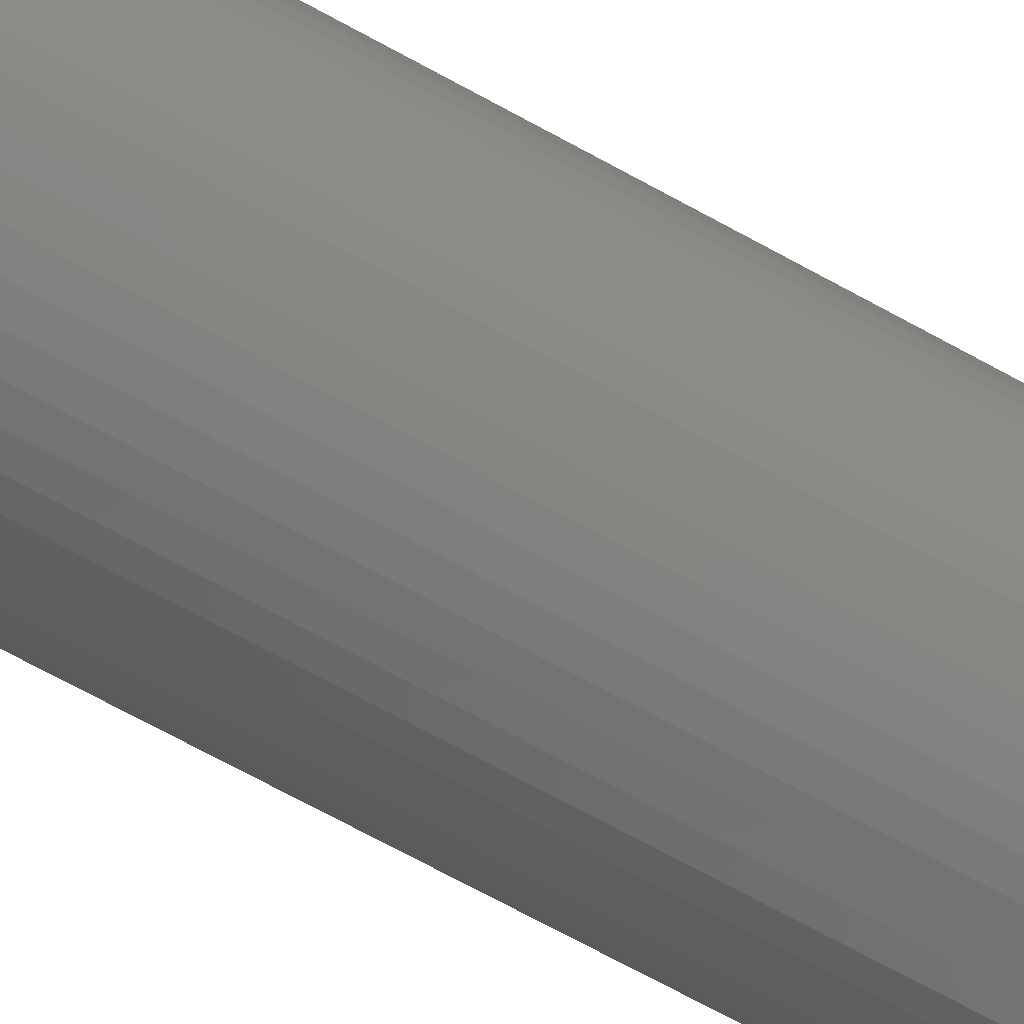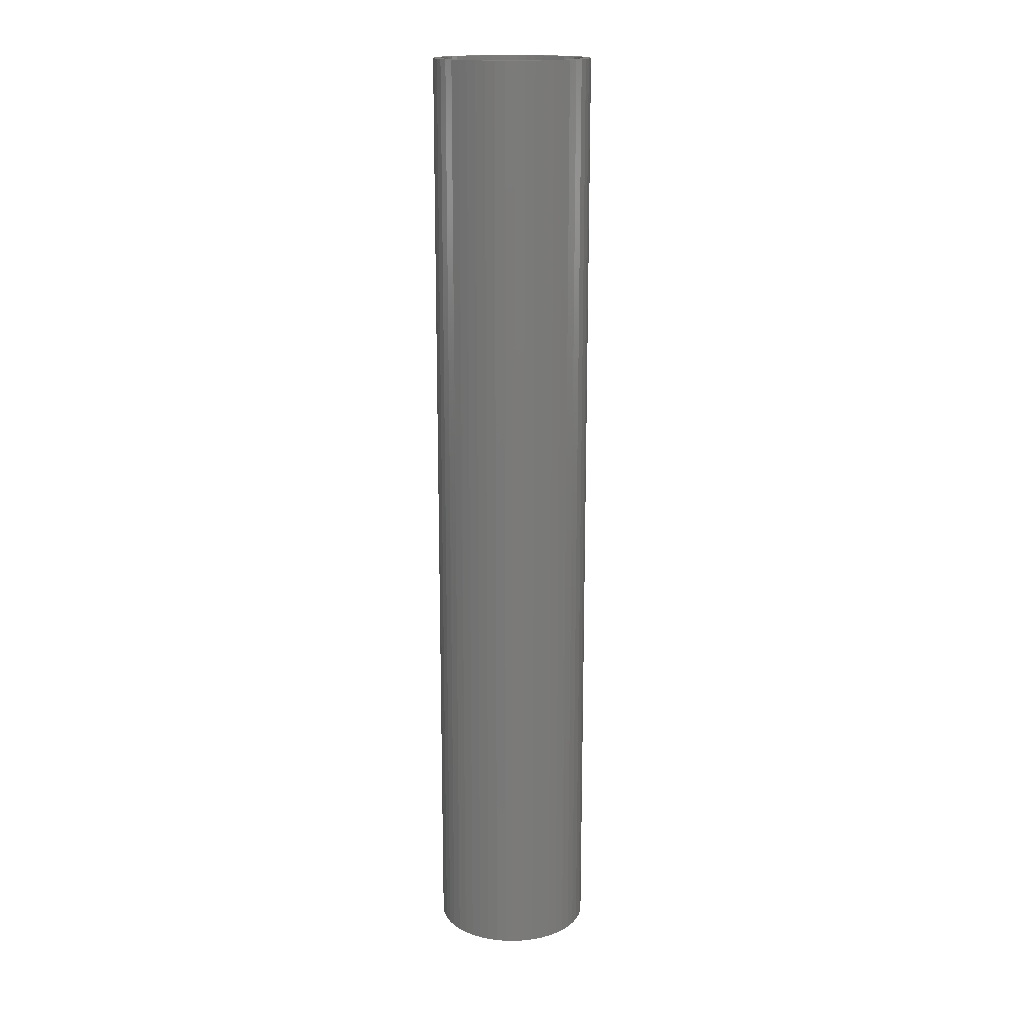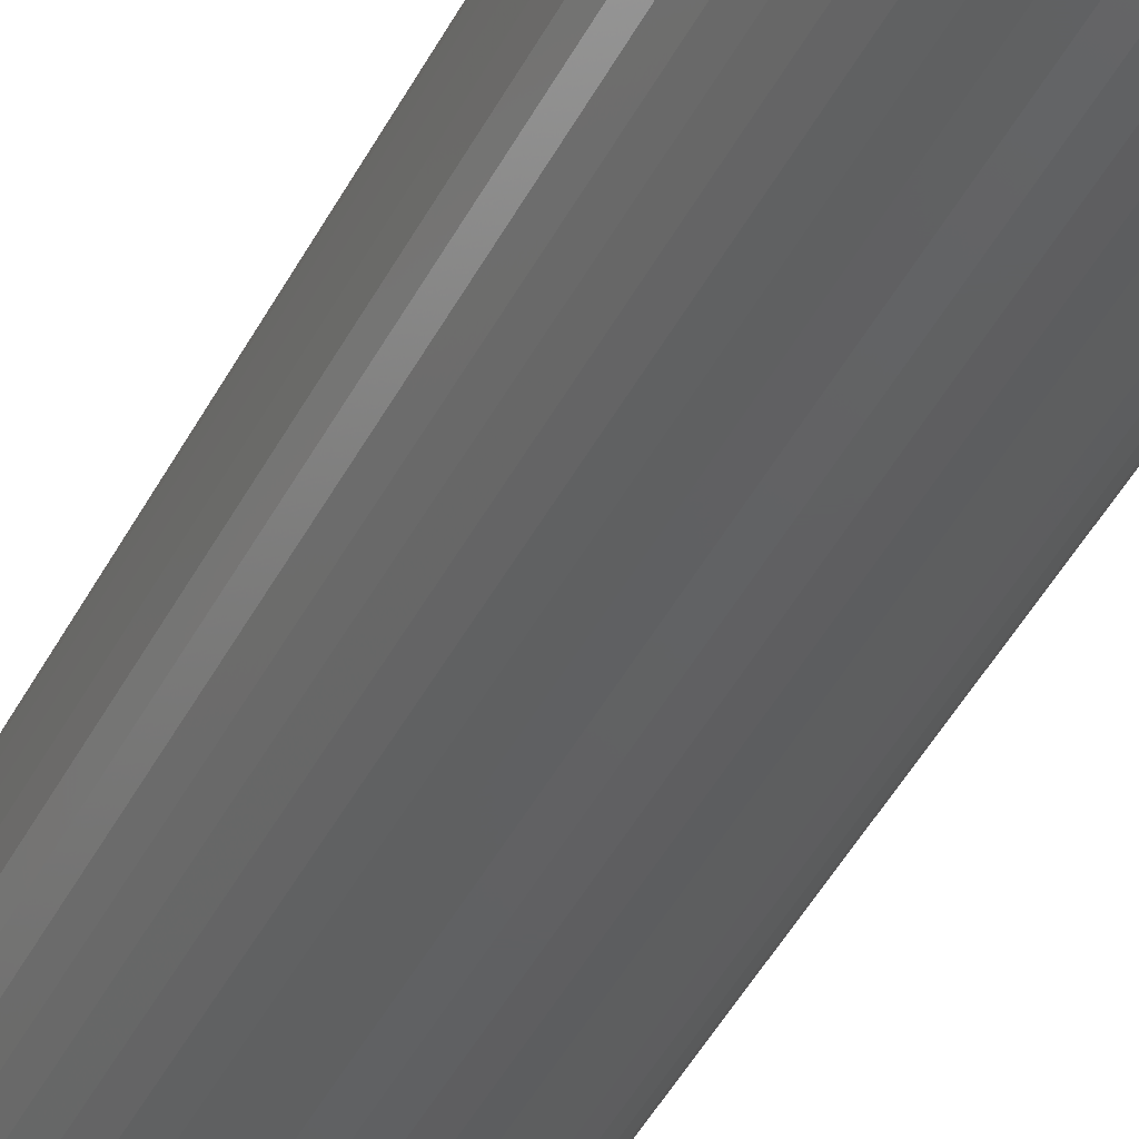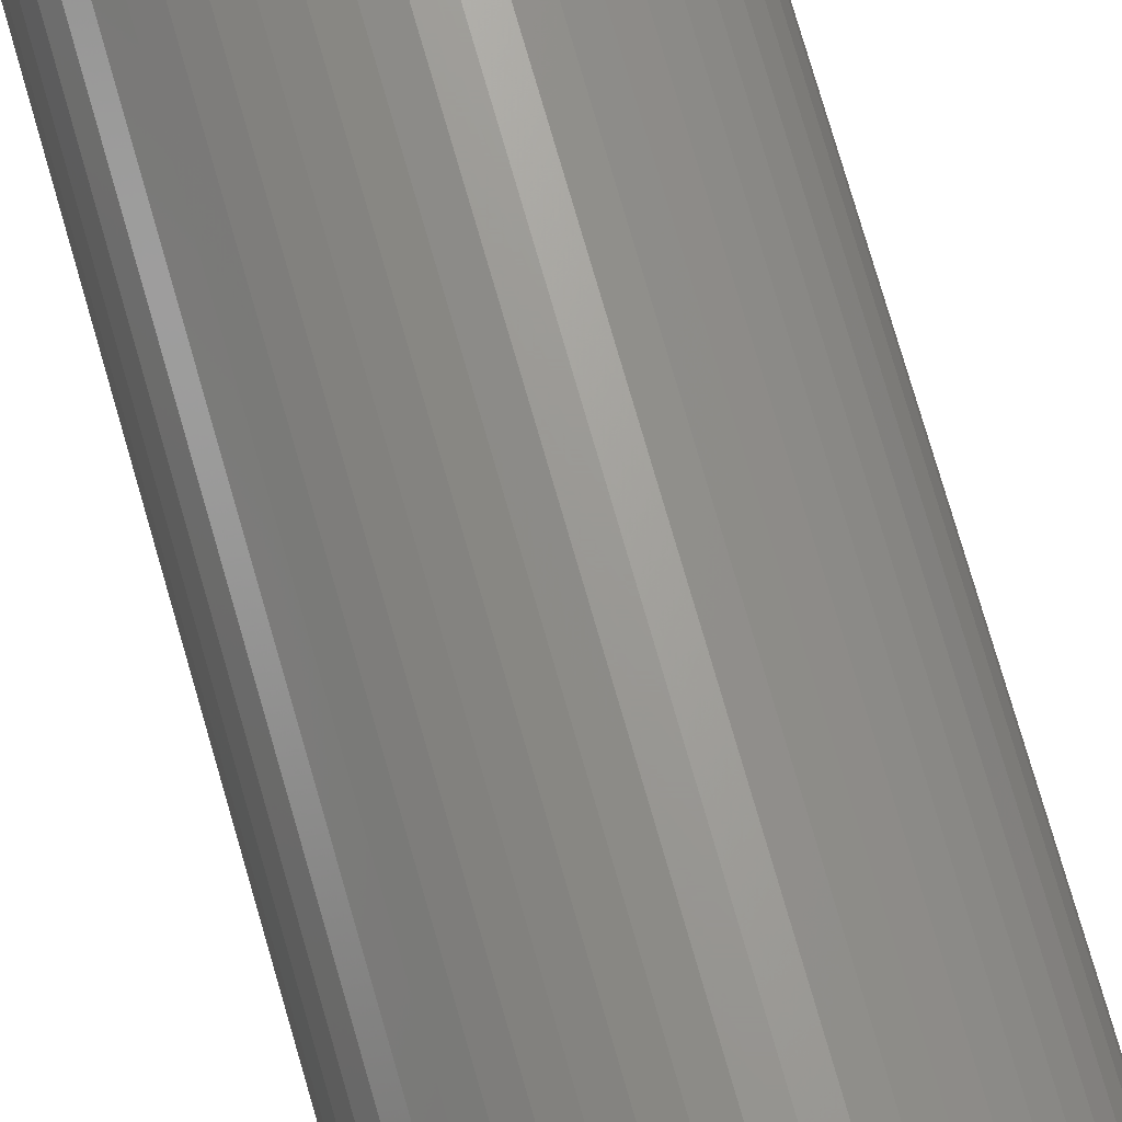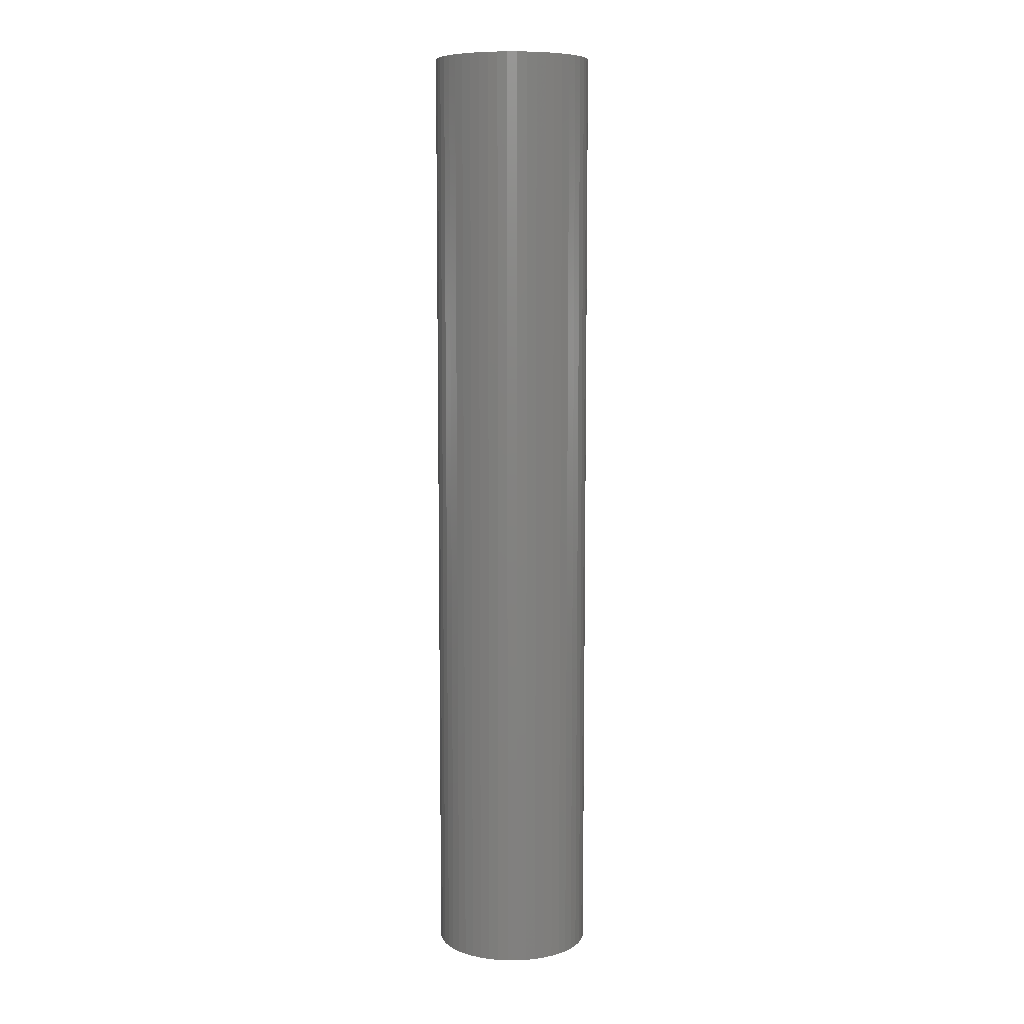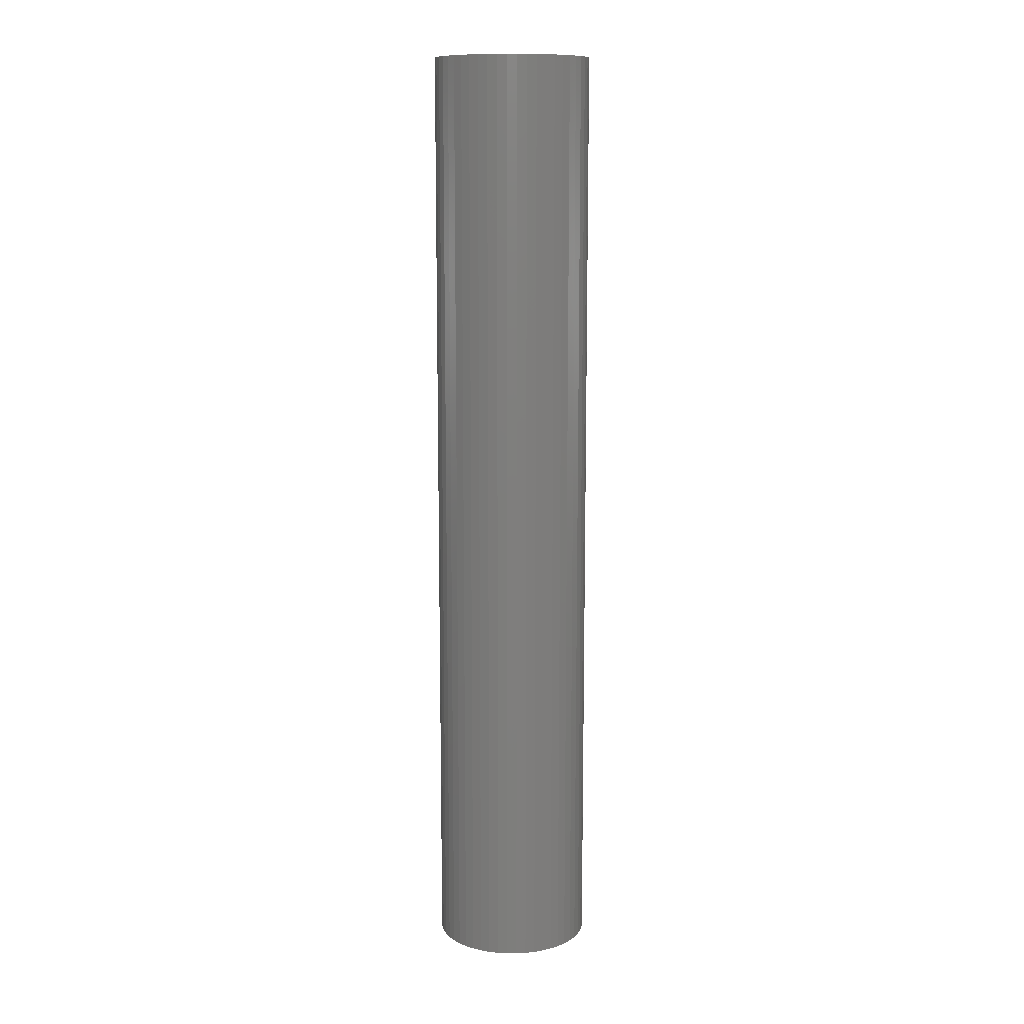
<metadata>
{"format":"stl","ext":"stl","renderer":"f3d","projection":"perspective","resolution":1024,"background":"white","views":[{"elev":-65.1,"azim":-119.7,"up":"+Y"},{"elev":16.6,"azim":51.8,"up":"+Z"},{"elev":-41.0,"azim":-24.4,"up":"+Y"},{"elev":69.6,"azim":-15.6,"up":"+Y"},{"elev":8.2,"azim":57.4,"up":"+Z"},{"elev":11.6,"azim":165.7,"up":"+Z"}]}
</metadata>
<code>
# stl→obj: 200 verts, 400 faces
v 1.5 0 9
v 1.488 0.188 -9
v 1.488 0.188 9
v 1.5 0 -9
v -1.5 0 -9
v -1.488 0.188 9
v -1.488 0.188 -9
v -1.5 0 9
v 0.09418 1.497 -9
v -0.09418 1.497 9
v 0.09418 1.497 9
v -0.09418 1.497 -9
v -0.09418 -1.497 -9
v 0.09418 -1.497 9
v -0.09418 -1.497 9
v 0.09418 -1.497 -9
v 1.093 1.027 -9
v 0.9561 1.156 9
v 1.093 1.027 9
v 0.9561 1.156 -9
v -0.9561 1.156 -9
v -1.093 1.027 9
v -0.9561 1.156 9
v -1.093 1.027 -9
v -0.4635 1.427 -9
v -0.6387 1.357 9
v -0.4635 1.427 9
v -0.6387 1.357 -9
v 1.395 0.5522 9
v 1.314 0.7226 -9
v 1.314 0.7226 9
v 1.395 0.5522 -9
v 1.453 0.373 -9
v 1.453 0.373 9
v 0.6387 1.357 -9
v 0.4635 1.427 9
v 0.6387 1.357 9
v 0.4635 1.427 -9
v 0.2811 1.473 9
v 0.2811 1.473 -9
v 0.8037 1.266 -9
v 0.8037 1.266 9
v -1.395 0.5522 -9
v -1.314 0.7226 9
v -1.314 0.7226 -9
v -1.395 0.5522 9
v -1.453 0.373 -9
v -1.453 0.373 9
v -0.2811 1.473 9
v -0.2811 1.473 -9
v 0.2811 -1.473 9
v 0.2811 -1.473 -9
v 0.4635 -1.427 -9
v 0.6387 -1.357 9
v 0.4635 -1.427 9
v 0.6387 -1.357 -9
v 1.214 0.8817 9
v 1.214 0.8817 -9
v -1.214 0.8817 9
v -1.214 0.8817 -9
v 1.35 0 9
v 1.339 0.1692 9
v 1.488 -0.188 9
v 1.308 0.3357 9
v 1.339 -0.1692 9
v 1.453 -0.373 9
v 1.255 0.497 9
v 1.183 0.6504 9
v 1.092 0.7935 9
v 0.9841 0.9241 9
v 0.8605 1.04 9
v 0.7234 1.14 9
v 0.5748 1.222 9
v 0.4172 1.284 9
v 0.253 1.326 9
v 0.08477 1.347 9
v -0.08477 1.347 9
v -0.253 1.326 9
v -0.4172 1.284 9
v -0.5748 1.222 9
v -0.7234 1.14 9
v -0.8037 1.266 9
v -0.8605 1.04 9
v -0.9841 0.9241 9
v -1.092 0.7935 9
v -1.183 0.6504 9
v -1.255 0.497 9
v -1.308 0.3357 9
v -1.339 0.1692 9
v 1.308 -0.3357 9
v 1.395 -0.5522 9
v 1.255 -0.497 9
v 1.314 -0.7226 9
v 1.183 -0.6504 9
v 1.214 -0.8817 9
v 1.092 -0.7935 9
v 1.093 -1.027 9
v 0.9841 -0.9241 9
v 0.9561 -1.156 9
v 0.8605 -1.04 9
v 0.8037 -1.266 9
v 0.7234 -1.14 9
v 0.5748 -1.222 9
v 0.4172 -1.284 9
v 0.253 -1.326 9
v 0.08477 -1.347 9
v -0.08477 -1.347 9
v -0.253 -1.326 9
v -0.2811 -1.473 9
v -0.4172 -1.284 9
v -0.4635 -1.427 9
v -0.5748 -1.222 9
v -0.6387 -1.357 9
v -0.7234 -1.14 9
v -0.8037 -1.266 9
v -0.8605 -1.04 9
v -0.9561 -1.156 9
v -0.9841 -0.9241 9
v -1.093 -1.027 9
v -1.092 -0.7935 9
v -1.214 -0.8817 9
v -1.183 -0.6504 9
v -1.314 -0.7226 9
v -1.255 -0.497 9
v -1.395 -0.5522 9
v -1.308 -0.3357 9
v -1.453 -0.373 9
v -1.339 -0.1692 9
v -1.488 -0.188 9
v -1.35 0 9
v -0.8037 1.266 -9
v 1.488 -0.188 -9
v 0.8037 -1.266 -9
v 0.9561 -1.156 -9
v 1.093 -1.027 -9
v 1.453 -0.373 -9
v 1.35 0 -9
v 1.339 -0.1692 -9
v 1.308 -0.3357 -9
v 1.395 -0.5522 -9
v 1.339 0.1692 -9
v 1.255 -0.497 -9
v 1.314 -0.7226 -9
v 1.183 -0.6504 -9
v 1.214 -0.8817 -9
v 1.092 -0.7935 -9
v 0.9841 -0.9241 -9
v 0.8605 -1.04 -9
v 0.7234 -1.14 -9
v 0.5748 -1.222 -9
v 0.4172 -1.284 -9
v 0.253 -1.326 -9
v 0.08477 -1.347 -9
v -0.08477 -1.347 -9
v -0.253 -1.326 -9
v -0.2811 -1.473 -9
v -0.4172 -1.284 -9
v -0.4635 -1.427 -9
v -0.5748 -1.222 -9
v -0.6387 -1.357 -9
v -0.7234 -1.14 -9
v -0.8037 -1.266 -9
v -0.8605 -1.04 -9
v -0.9561 -1.156 -9
v -0.9841 -0.9241 -9
v -1.093 -1.027 -9
v -1.092 -0.7935 -9
v -1.214 -0.8817 -9
v -1.183 -0.6504 -9
v -1.314 -0.7226 -9
v -1.255 -0.497 -9
v -1.395 -0.5522 -9
v -1.308 -0.3357 -9
v -1.453 -0.373 -9
v -1.339 -0.1692 -9
v 1.308 0.3357 -9
v 1.255 0.497 -9
v 1.183 0.6504 -9
v 1.092 0.7935 -9
v 0.9841 0.9241 -9
v 0.8605 1.04 -9
v 0.7234 1.14 -9
v 0.5748 1.222 -9
v 0.4172 1.284 -9
v 0.253 1.326 -9
v 0.08477 1.347 -9
v -0.08477 1.347 -9
v -0.253 1.326 -9
v -0.4172 1.284 -9
v -0.5748 1.222 -9
v -0.7234 1.14 -9
v -0.8605 1.04 -9
v -0.9841 0.9241 -9
v -1.092 0.7935 -9
v -1.183 0.6504 -9
v -1.255 0.497 -9
v -1.308 0.3357 -9
v -1.339 0.1692 -9
v -1.35 0 -9
v -1.488 -0.188 -9
f 1 2 3
f 2 1 4
f 5 6 7
f 6 5 8
f 9 10 11
f 10 9 12
f 13 14 15
f 14 13 16
f 17 18 19
f 18 17 20
f 21 22 23
f 22 21 24
f 25 26 27
f 26 25 28
f 29 30 31
f 30 29 32
f 3 33 34
f 33 3 2
f 35 36 37
f 36 35 38
f 38 39 36
f 39 38 40
f 41 37 42
f 37 41 35
f 43 44 45
f 44 43 46
f 47 46 43
f 46 47 48
f 12 49 10
f 49 12 50
f 16 51 14
f 51 16 52
f 53 54 55
f 54 53 56
f 34 32 29
f 32 34 33
f 57 17 19
f 17 57 58
f 31 58 57
f 58 31 30
f 40 11 39
f 11 40 9
f 20 42 18
f 42 20 41
f 45 59 60
f 59 45 44
f 60 22 24
f 22 60 59
f 7 48 47
f 48 7 6
f 61 1 3
f 62 3 34
f 1 61 63
f 64 34 29
f 65 63 61
f 63 65 66
f 3 62 61
f 67 29 31
f 34 64 62
f 29 67 64
f 68 31 57
f 31 68 67
f 69 57 19
f 57 69 68
f 19 70 69
f 18 70 19
f 18 71 70
f 42 71 18
f 42 72 71
f 37 72 42
f 37 73 72
f 36 73 37
f 36 74 73
f 39 74 36
f 39 75 74
f 11 75 39
f 11 76 75
f 11 77 76
f 10 77 11
f 10 78 77
f 49 78 10
f 49 79 78
f 27 79 49
f 27 80 79
f 26 80 27
f 26 81 80
f 82 81 26
f 82 83 81
f 23 83 82
f 23 84 83
f 22 84 23
f 84 22 85
f 59 85 22
f 85 59 86
f 44 86 59
f 86 44 87
f 46 87 44
f 87 46 88
f 48 88 46
f 88 48 89
f 90 66 65
f 66 90 91
f 92 91 90
f 91 92 93
f 94 93 92
f 93 94 95
f 96 95 94
f 95 96 97
f 98 97 96
f 98 99 97
f 100 99 98
f 100 101 99
f 102 101 100
f 102 54 101
f 103 54 102
f 103 55 54
f 104 55 103
f 104 51 55
f 105 51 104
f 105 14 51
f 106 14 105
f 107 14 106
f 107 15 14
f 108 15 107
f 108 109 15
f 110 109 108
f 110 111 109
f 112 111 110
f 112 113 111
f 114 113 112
f 114 115 113
f 116 115 114
f 116 117 115
f 118 117 116
f 119 118 120
f 118 119 117
f 121 120 122
f 120 121 119
f 123 122 124
f 125 124 126
f 122 123 121
f 127 126 128
f 129 128 130
f 6 89 48
f 124 125 123
f 89 6 130
f 126 127 125
f 8 130 6
f 128 129 127
f 130 8 129
f 28 82 26
f 82 28 131
f 131 23 82
f 23 131 21
f 50 27 49
f 27 50 25
f 63 4 1
f 4 63 132
f 56 101 54
f 101 56 133
f 134 97 99
f 97 134 135
f 66 132 63
f 132 66 136
f 137 4 132
f 138 132 136
f 4 137 2
f 139 136 140
f 141 2 137
f 2 141 33
f 132 138 137
f 142 140 143
f 136 139 138
f 140 142 139
f 144 143 145
f 143 144 142
f 146 145 135
f 145 146 144
f 135 147 146
f 134 147 135
f 134 148 147
f 133 148 134
f 133 149 148
f 56 149 133
f 56 150 149
f 53 150 56
f 53 151 150
f 52 151 53
f 52 152 151
f 16 152 52
f 16 153 152
f 16 154 153
f 13 154 16
f 13 155 154
f 156 155 13
f 156 157 155
f 158 157 156
f 158 159 157
f 160 159 158
f 160 161 159
f 162 161 160
f 162 163 161
f 164 163 162
f 164 165 163
f 166 165 164
f 165 166 167
f 168 167 166
f 167 168 169
f 170 169 168
f 169 170 171
f 172 171 170
f 171 172 173
f 174 173 172
f 173 174 175
f 176 33 141
f 33 176 32
f 177 32 176
f 32 177 30
f 178 30 177
f 30 178 58
f 179 58 178
f 58 179 17
f 180 17 179
f 180 20 17
f 181 20 180
f 181 41 20
f 182 41 181
f 182 35 41
f 183 35 182
f 183 38 35
f 184 38 183
f 184 40 38
f 185 40 184
f 185 9 40
f 186 9 185
f 187 9 186
f 187 12 9
f 188 12 187
f 188 50 12
f 189 50 188
f 189 25 50
f 190 25 189
f 190 28 25
f 191 28 190
f 191 131 28
f 192 131 191
f 192 21 131
f 193 21 192
f 24 193 194
f 193 24 21
f 60 194 195
f 194 60 24
f 45 195 196
f 43 196 197
f 195 45 60
f 47 197 198
f 7 198 199
f 200 175 174
f 196 43 45
f 175 200 199
f 197 47 43
f 5 199 200
f 198 7 47
f 199 5 7
f 93 140 91
f 140 93 143
f 97 145 95
f 145 97 135
f 166 117 119
f 117 166 164
f 168 123 170
f 123 168 121
f 172 127 174
f 127 172 125
f 52 55 51
f 55 52 53
f 133 99 101
f 99 133 134
f 91 136 66
f 136 91 140
f 95 143 93
f 143 95 145
f 160 111 113
f 111 160 158
f 158 109 111
f 109 158 156
f 166 121 168
f 121 166 119
f 170 125 172
f 125 170 123
f 174 129 200
f 129 174 127
f 200 8 5
f 8 200 129
f 156 15 109
f 15 156 13
f 162 113 115
f 113 162 160
f 164 115 117
f 115 164 162
f 178 69 179
f 69 178 68
f 184 73 74
f 73 184 183
f 190 79 80
f 79 190 189
f 87 195 86
f 195 87 196
f 149 103 102
f 103 149 150
f 187 76 77
f 76 187 186
f 182 71 72
f 71 182 181
f 130 198 89
f 198 130 199
f 89 197 88
f 197 89 198
f 85 193 84
f 193 85 194
f 193 83 84
f 83 193 192
f 139 65 138
f 65 139 90
f 150 104 103
f 104 150 151
f 148 102 100
f 102 148 149
f 181 70 71
f 70 181 180
f 179 70 180
f 70 179 69
f 185 74 75
f 74 185 184
f 186 75 76
f 75 186 185
f 183 72 73
f 72 183 182
f 88 196 87
f 196 88 197
f 86 194 85
f 194 86 195
f 188 77 78
f 77 188 187
f 189 78 79
f 78 189 188
f 191 80 81
f 80 191 190
f 192 81 83
f 81 192 191
f 137 62 141
f 62 137 61
f 138 61 137
f 61 138 65
f 128 199 130
f 199 128 175
f 120 169 122
f 169 120 167
f 152 106 105
f 106 152 153
f 177 68 178
f 68 177 67
f 176 67 177
f 67 176 64
f 141 64 176
f 64 141 62
f 142 90 139
f 90 142 92
f 147 100 98
f 100 147 148
f 146 94 144
f 94 146 96
f 144 92 142
f 92 144 94
f 153 107 106
f 107 153 154
f 122 171 124
f 171 122 169
f 118 167 120
f 167 118 165
f 161 116 114
f 116 161 163
f 155 110 108
f 110 155 157
f 126 175 128
f 175 126 173
f 124 173 126
f 173 124 171
f 163 118 116
f 118 163 165
f 151 105 104
f 105 151 152
f 147 96 146
f 96 147 98
f 159 114 112
f 114 159 161
f 157 112 110
f 112 157 159
f 154 108 107
f 108 154 155

</code>
